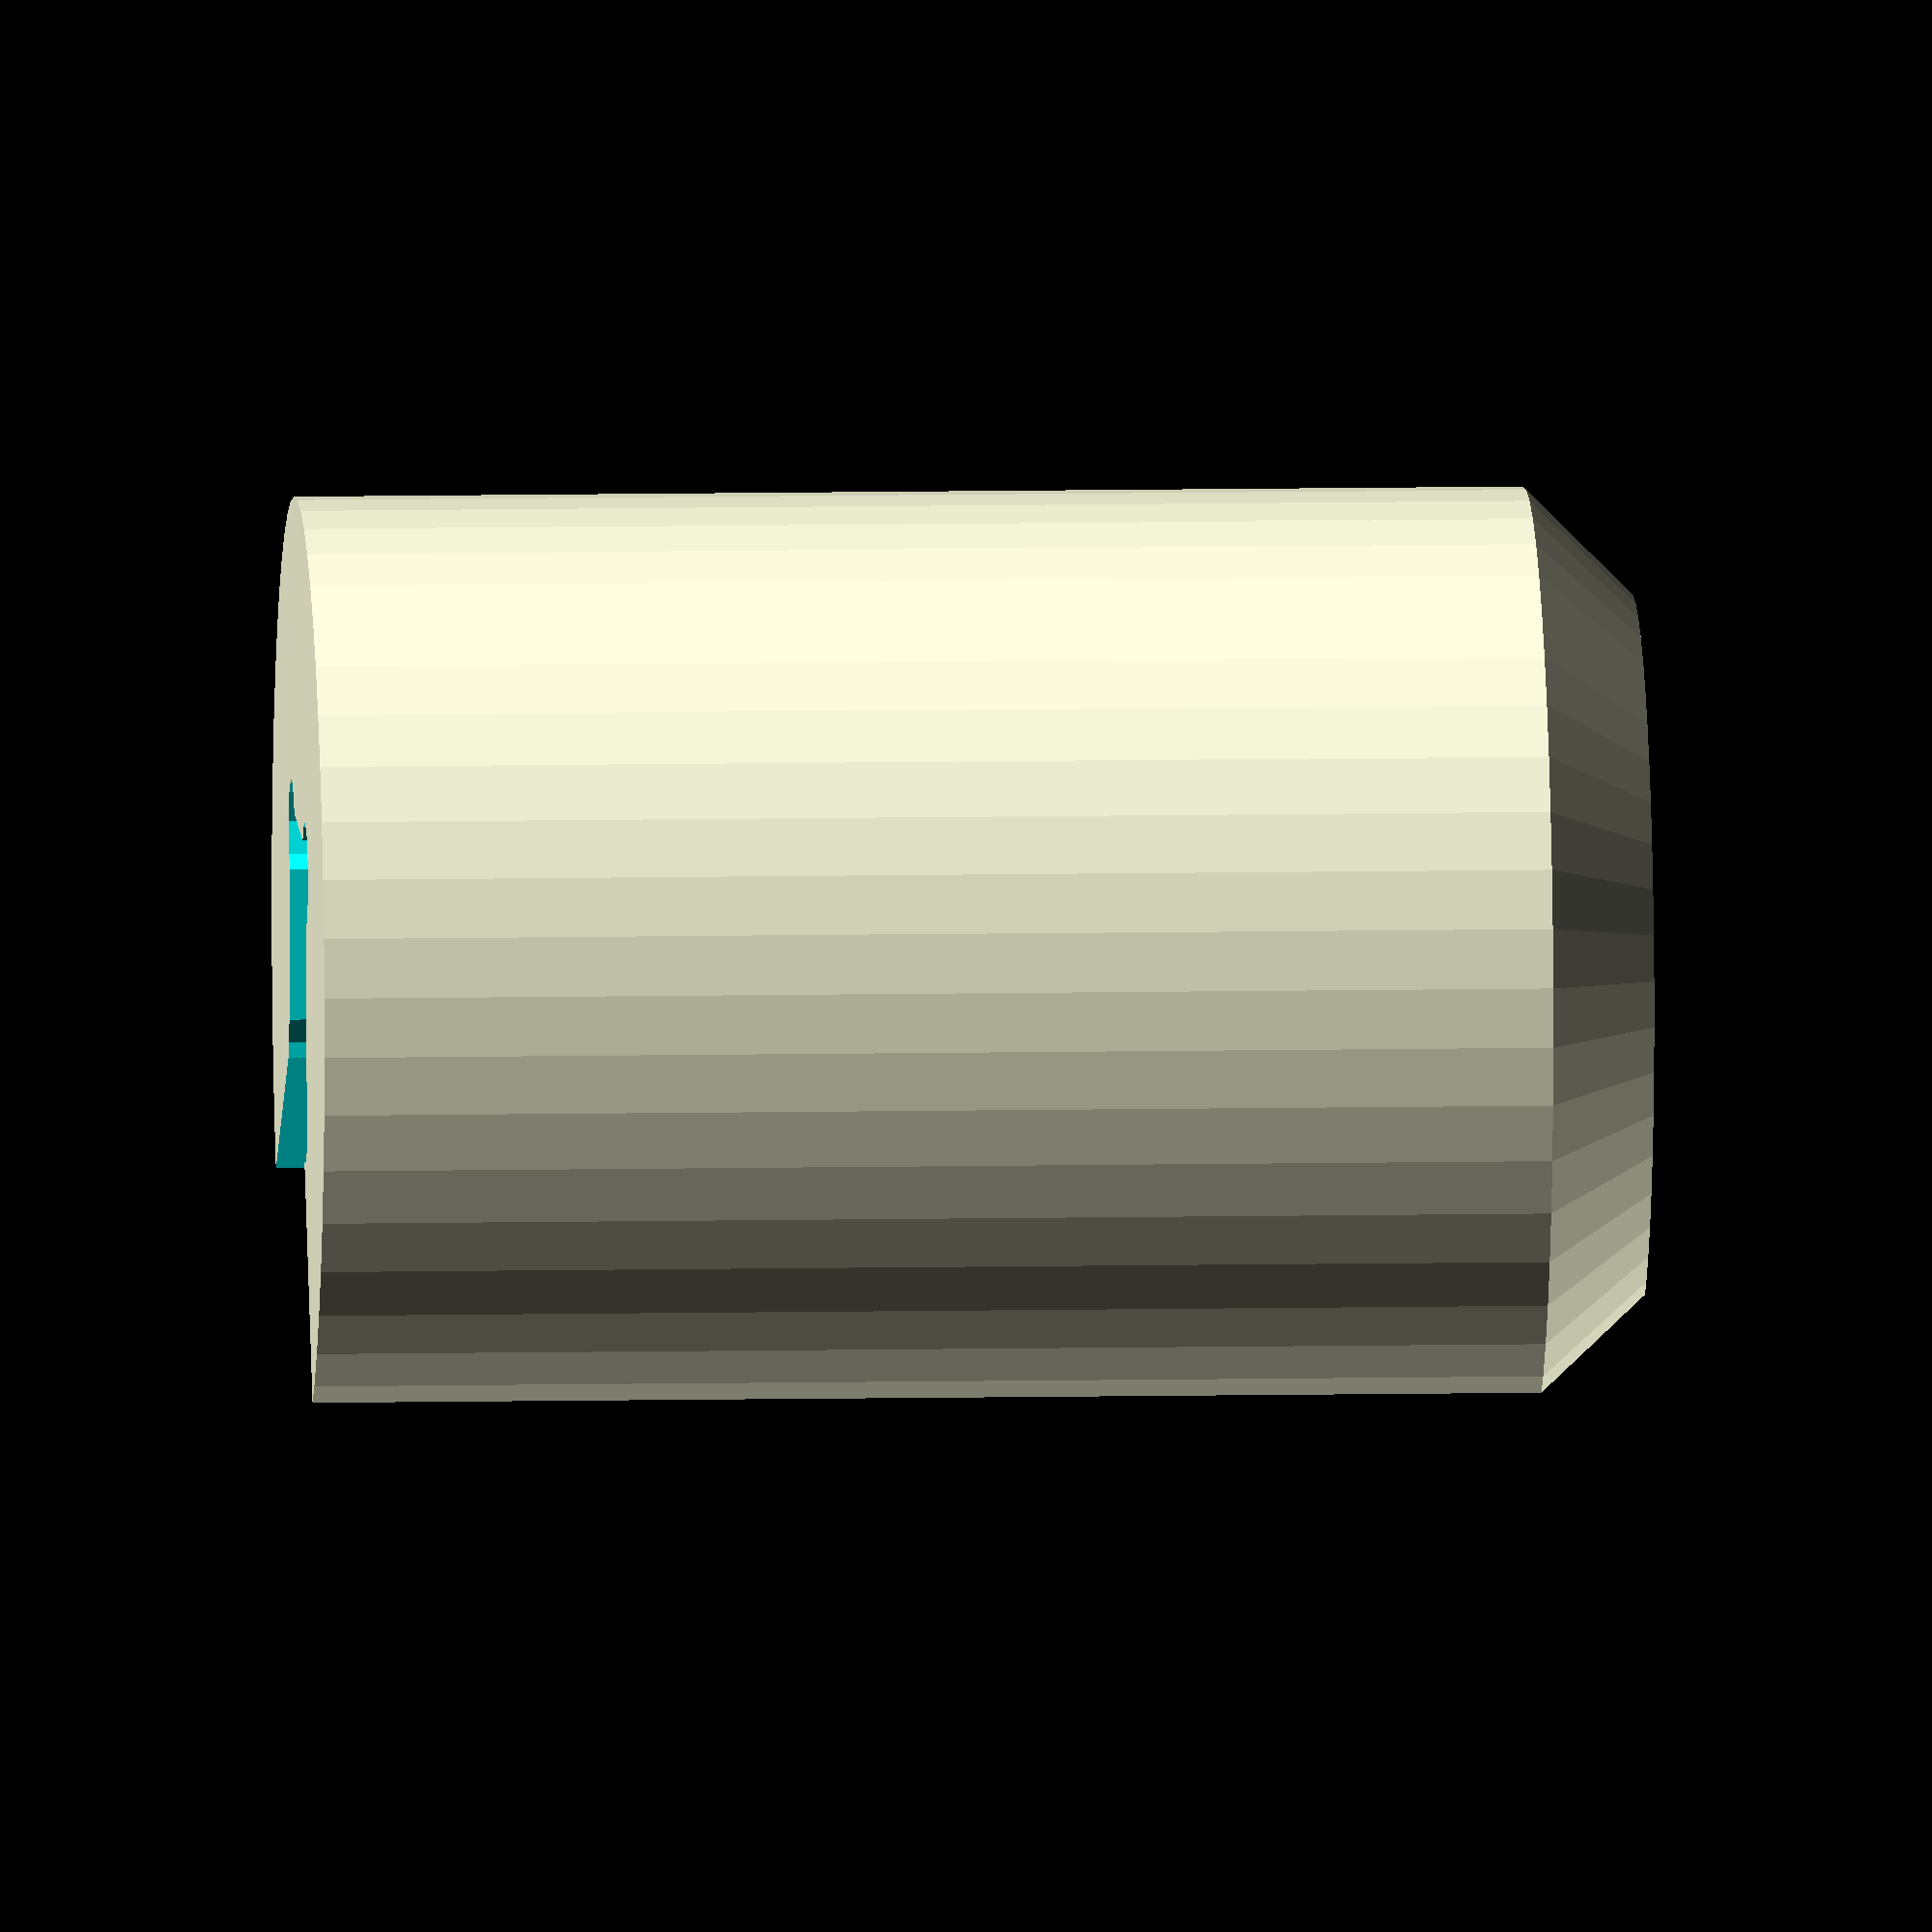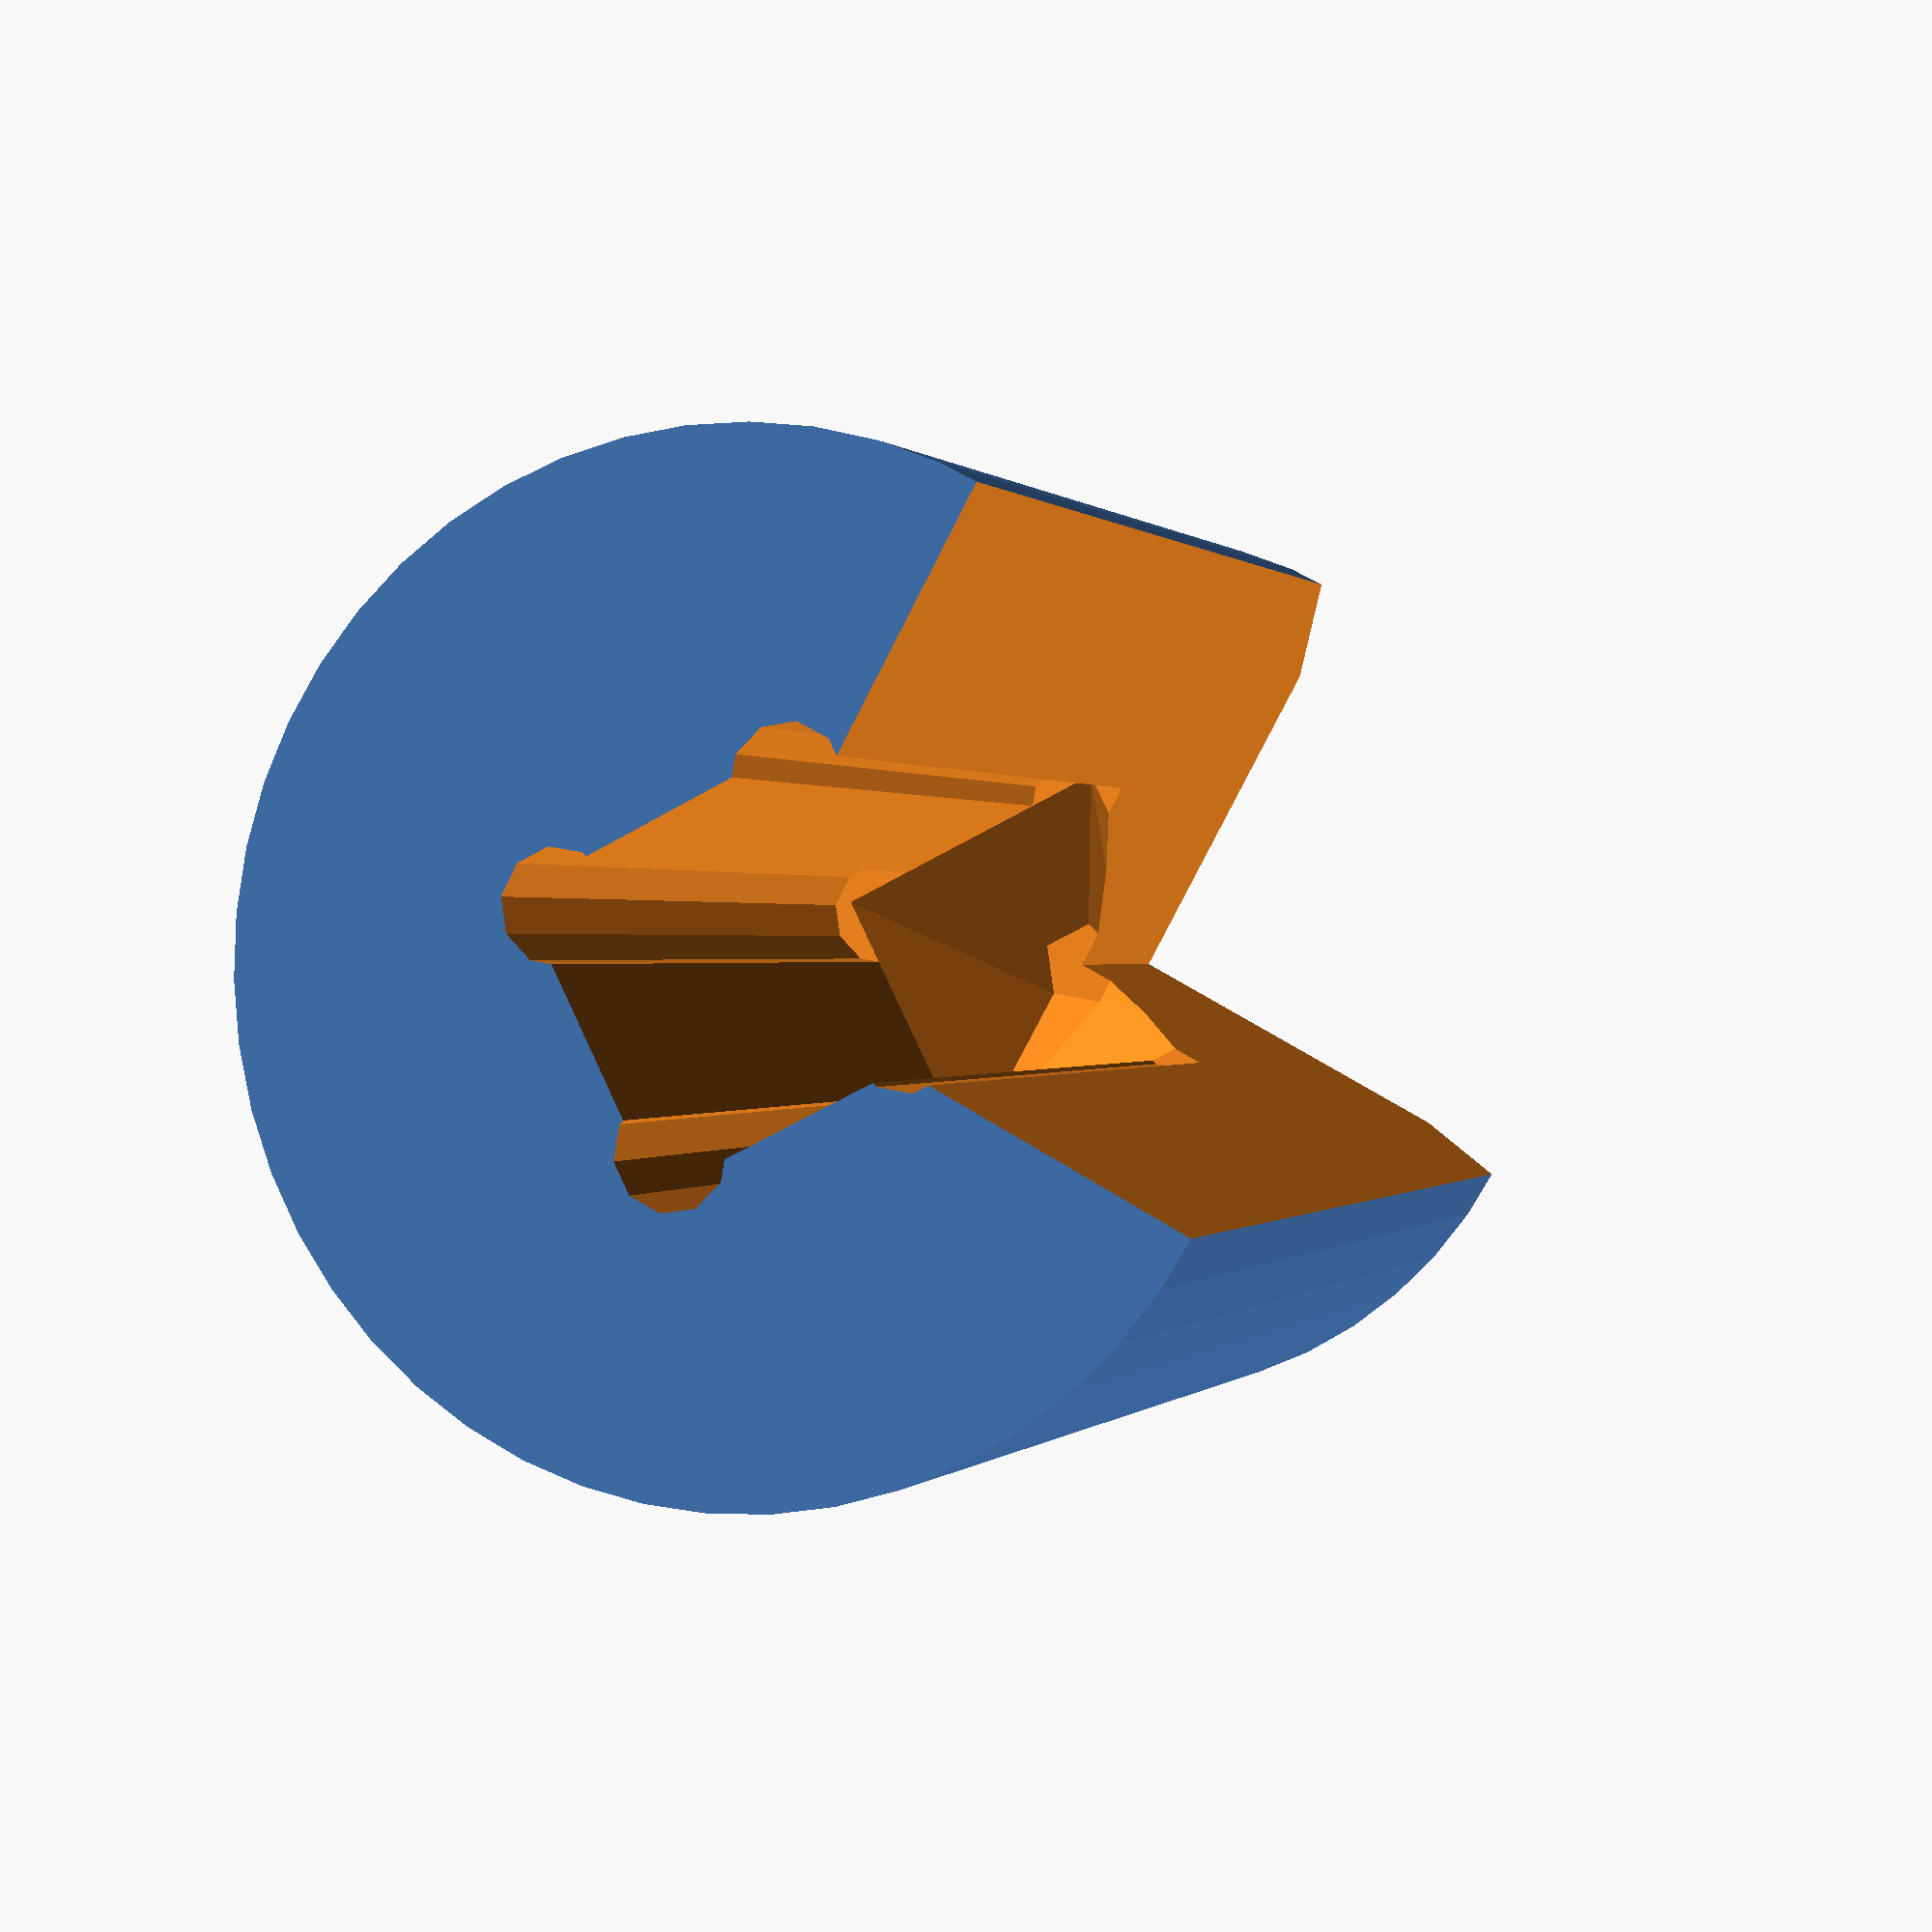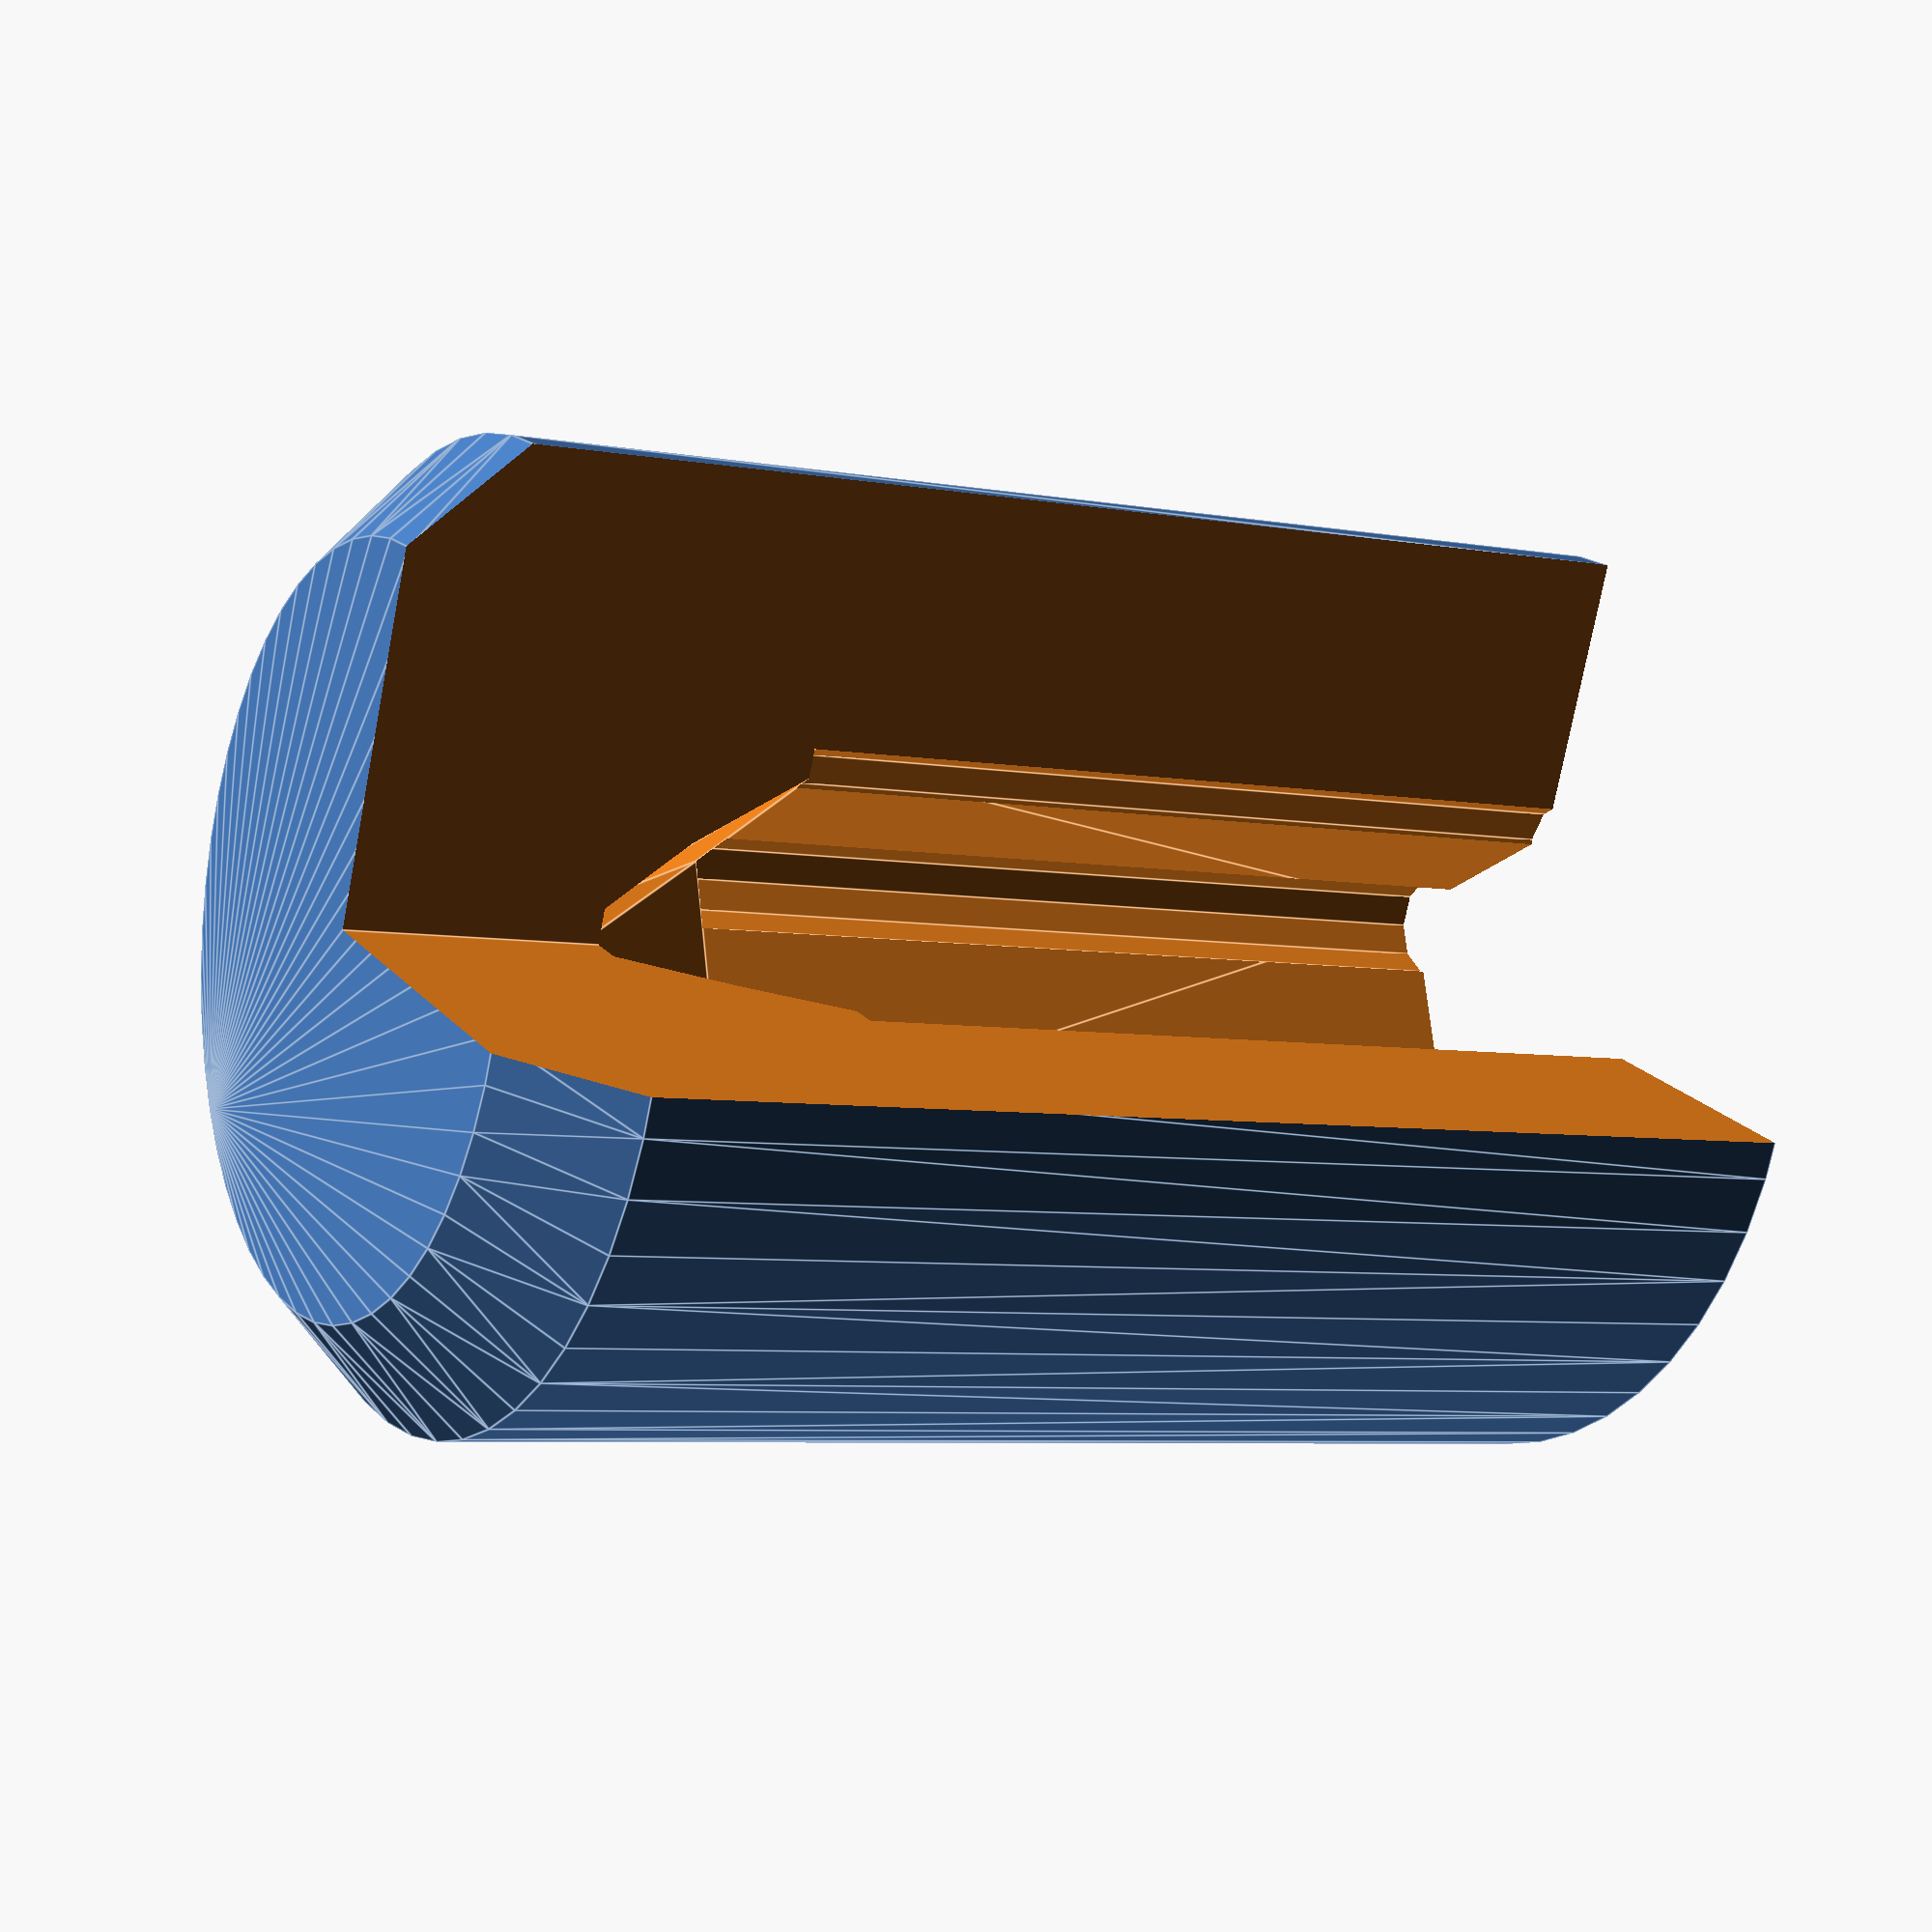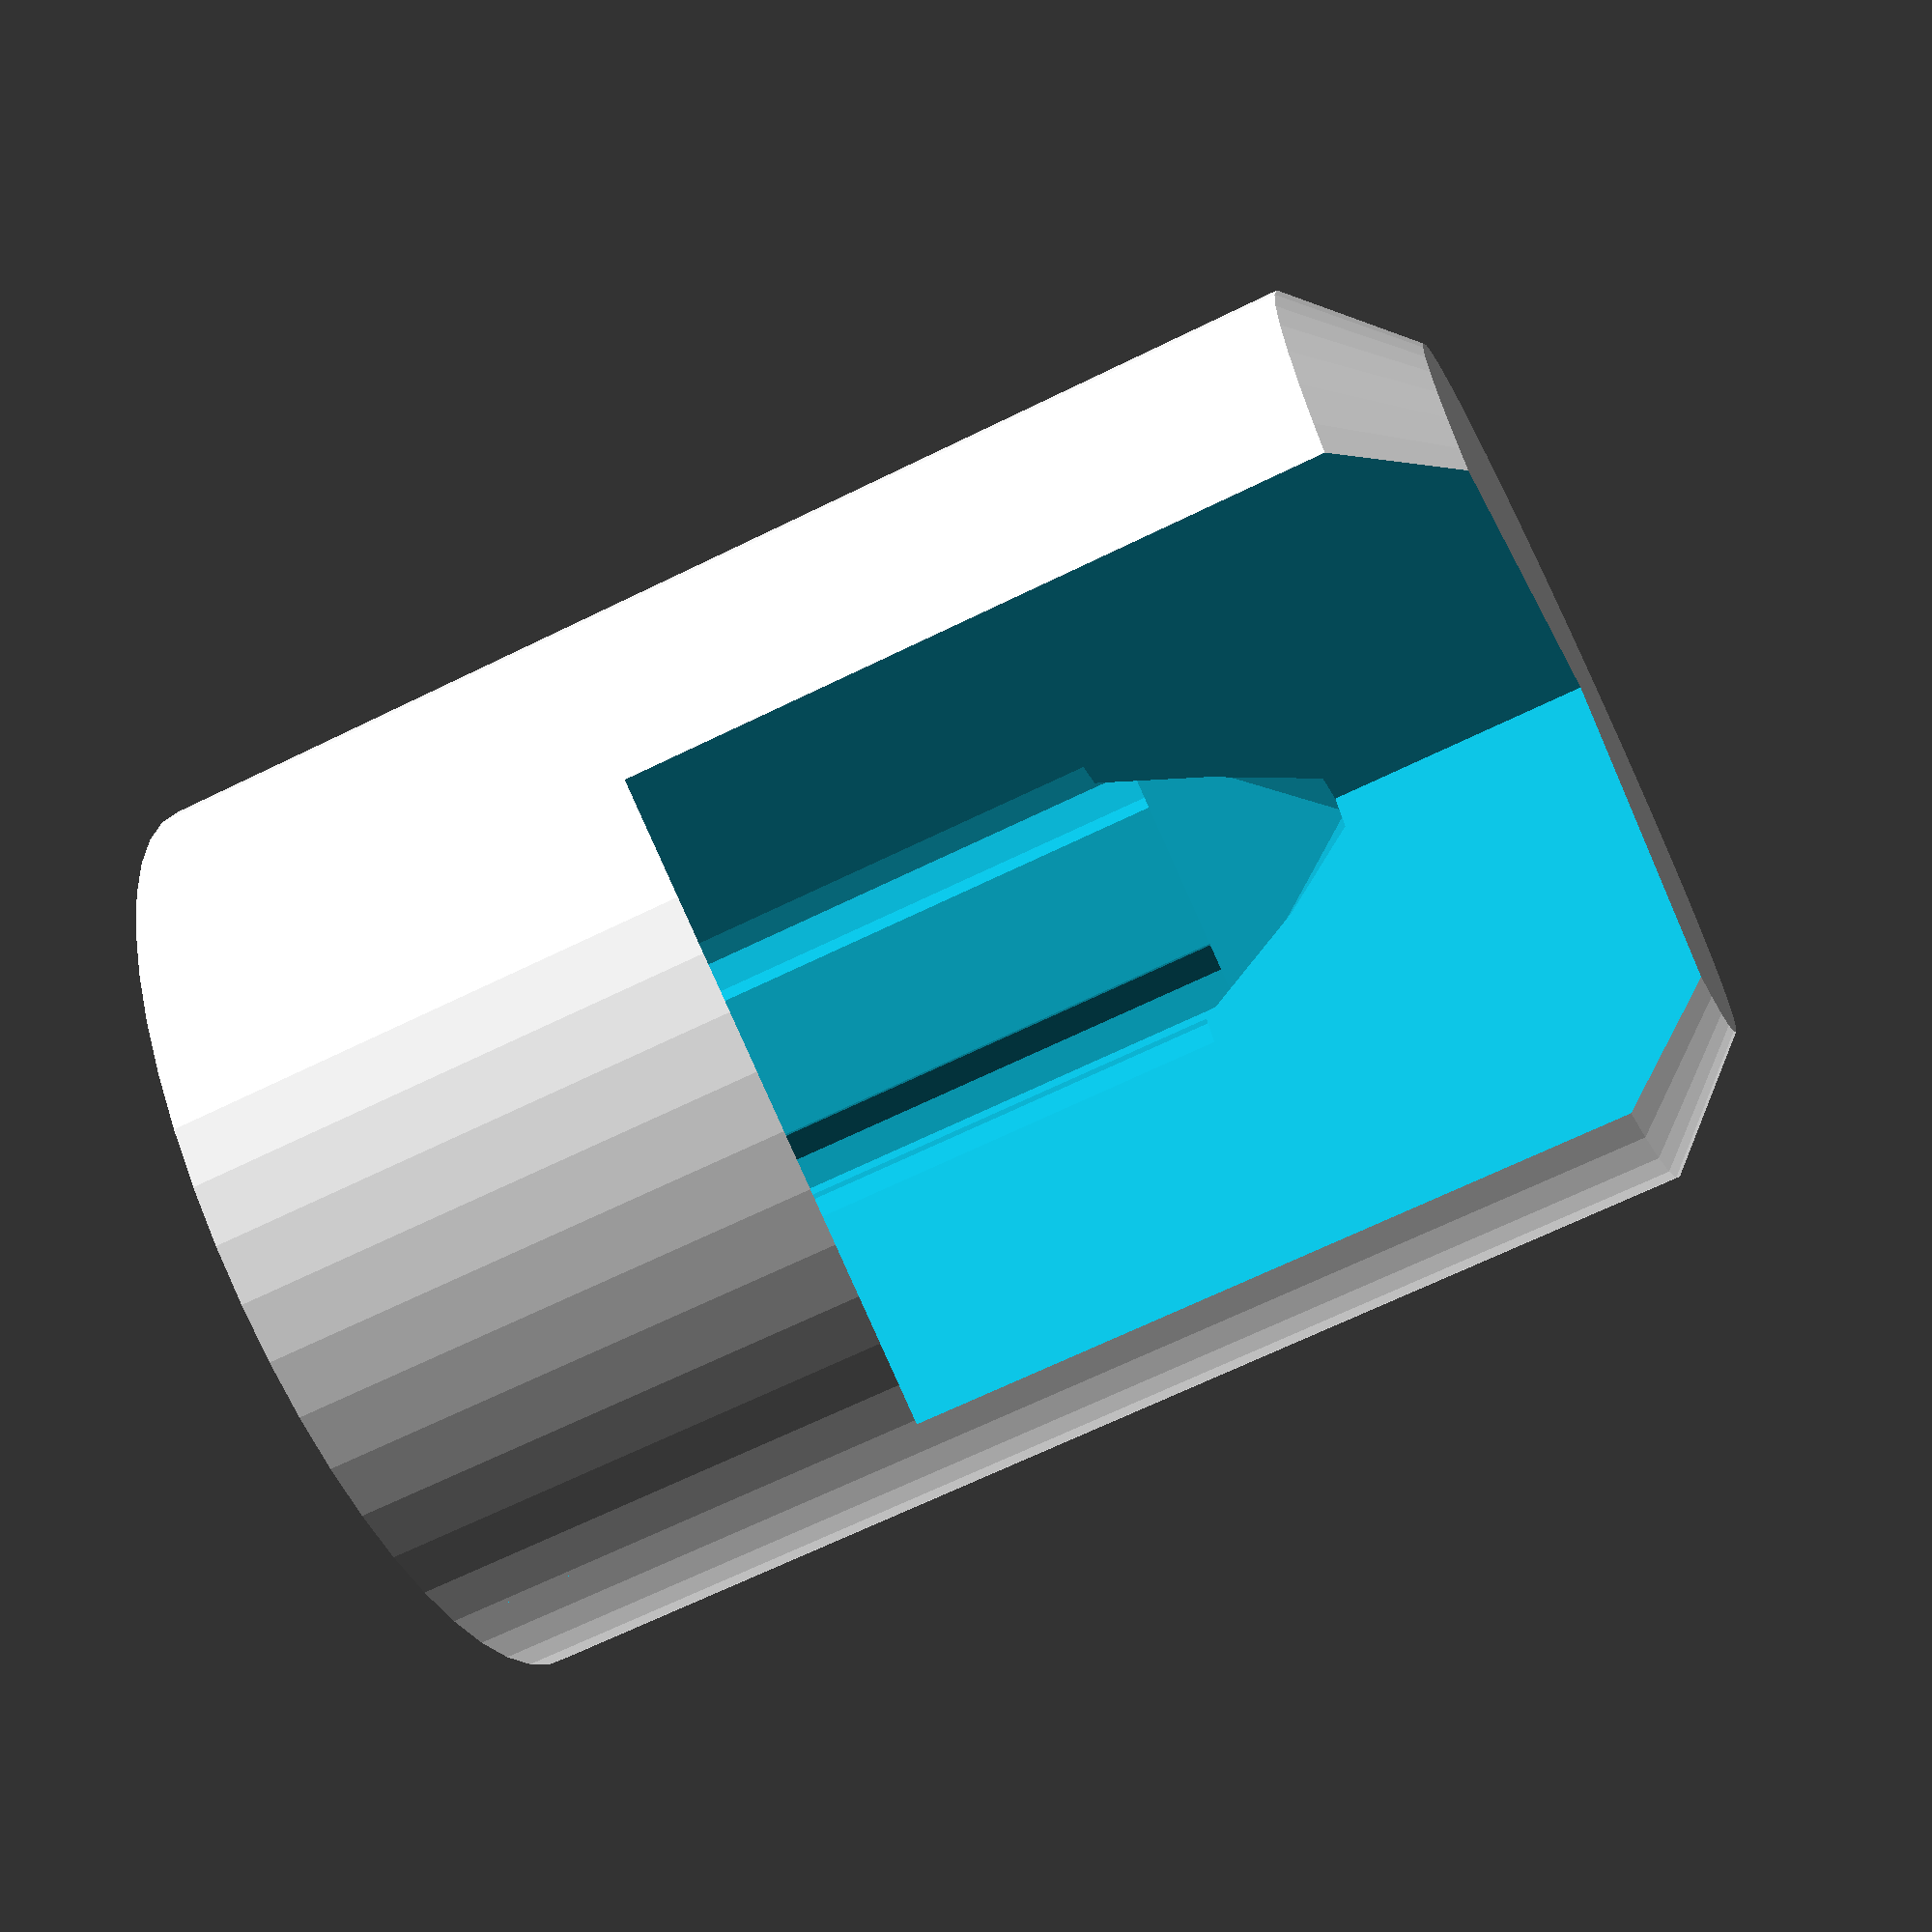
<openscad>
// Push button generator
// Makes round or square buttons with round or square shaft holes, and bevelled edges
// square holes are keyholed to prevent rounding of internal corners
// holes are vaulted so no support will be needed inside them
// customizer compatible

//defualt is to
// Make replacement buttons for Atlas stove
// button is a round button press fit onto a square 3.3mm shaft
// this is a standard size for "isostat" switches

/* [Global] */
//Visualising
Show="CrossSection"; //[Complete,CrossSection]
//Outside shape of button
ButtonShape="Round"; //[Round,Square,Oval]

/* [Button] */
//Length of Button
L=15;

//Outside Diameter of Round Button
ButtonOD=10.65;

//Rectangular or oval ButtonX
ButtonX=15;
//Rectangular or oval ButtonY
ButtonY=10;

//amount of bevel around top edge of button
TopBevel=1.2;
//Style of the button edge (for square buttons)
EdgeStyle="Round"; //[Radius,Bevel,Square]
//Bevel of bevelled edges. (This is X,Y distance, not the bevel face length)
EdgeBevel=1.2;
//Radius of rounded edges
EdgeR=1.2;
   
/* [Shaft Hole] */
ShaftShape="Square"; //[Square,Round]
//Length of shaft inside button. Crown of hole is vaulted for support free build
ShaftL=10;
//Side width of square shafts or diameter of round shafts
ShaftW=3.3;
//Oversize in mm for internal holes (diameter). UP printer makes internal holes small. Adjuest this for correct internal size
holeos=0;
//So that square shaft holes don't have rounded corners they must have a keyhole at the corner
ShaftKeyholeD=1.2;

KeyholeR=ShaftKeyholeD/2;

OR=ButtonOD/2;
ShaftI=ShaftW+holeos; //side length or IR
ShaftR=(ShaftW+holeos)/2; //for round shafts

//------


module SqShaft() {
    hull() { 
    translate([-ShaftI/2,-ShaftI/2,0]) 
        cube([ShaftI, ShaftI,ShaftL]);
     translate([0,0,ShaftL+ShaftI/2])
        cylinder(r=0.5,h=0.5);
    }//hull
    KHO=ShaftI/2-KeyholeR/2;
    for (A=[0:3]) {
        rotate([0,0,A*90])            
            translate([KHO,KHO,0]) 
                cylinder(r=KeyholeR, h=ShaftL,$fn=10);
    }//for

}//mod
module RoundShaft() {
    cylinder(r=ShaftR, h=ShaftL, $fn=20);
    translate([0,0,ShaftL])
        cylinder(r1=ShaftR,r2=0.1,h=ShaftR); //vault at top of hole
}//mod

module RoundButton() {
        H1=L-TopBevel;
        hull() {
            cylinder(r=OR, h=H1, $fn=50);
            translate([0,0,H1]) 
            cylinder(r=OR-TopBevel, h=TopBevel,$fn=50);  
        };//hull  
}//mod

module SquareButton() {
        H1=L-TopBevel;
        hull() {
            //translate([0,0,H1/2]) cube([ButtonX,ButtonY,H1], center=true);
            for (iX=[1,-1],iY=[1,-1]) {         
                    translate([(ButtonX/2-EdgeBevel)*iX,(ButtonY/2-EdgeBevel)*iY,H1/2]) 
                        if (EdgeStyle=="Bevel") {
                                rotate([0,0,45]) //bevels are made by using edge of these cubes at 45deg
                                    cube([EdgeBevel*sqrt(2),EdgeBevel*sqrt(2),H1],center=true);
                        } else {
                            if (EdgeStyle!="Square") {
                                cylinder(r=EdgeR, h=H1, center=true,$fn=20);
                            } else {
                                cylinder(r=0.1, h=H1, center=true,$fn=20);
                            }//if                                
                        }//if
                    }//for
            translate([0,0,H1+TopBevel/2]) 
                 cube([ButtonX-(2*TopBevel),ButtonY-(2*TopBevel),TopBevel], center=true); //bevelled top
        }//hull  
}//mod

difference() {
    if (ButtonShape=="Square") {
        SquareButton();
    } else { //round, oval
        RoundButton();
    };
    translate([0,0,-0.1])  {
        if (ShaftShape=="Round") {
            RoundShaft();
        }else{
            SqShaft();
        }//if
        if (Show=="CrossSection") {
            //MM=max(ButtonX,ButtonY);
            rotate([0,0,-125]) cube([100,100,L+1]);
    }//if
}//translate
}//difference
</openscad>
<views>
elev=171.5 azim=178.0 roll=273.2 proj=o view=wireframe
elev=179.8 azim=296.4 roll=342.0 proj=p view=wireframe
elev=5.8 azim=257.4 roll=60.3 proj=p view=edges
elev=66.5 azim=23.8 roll=296.3 proj=p view=solid
</views>
